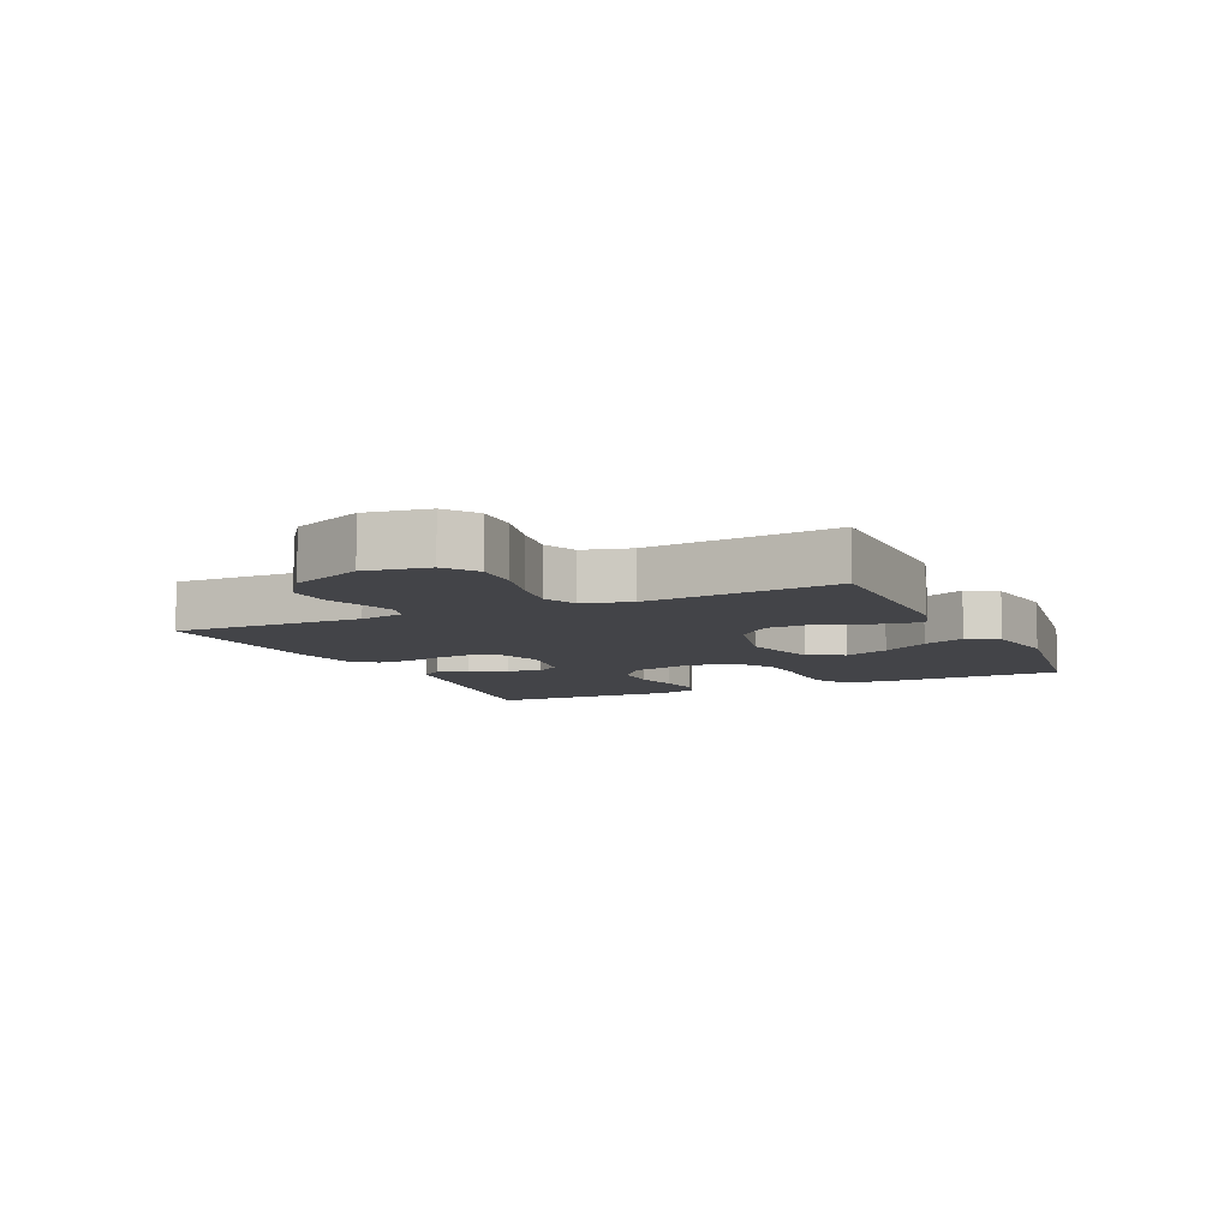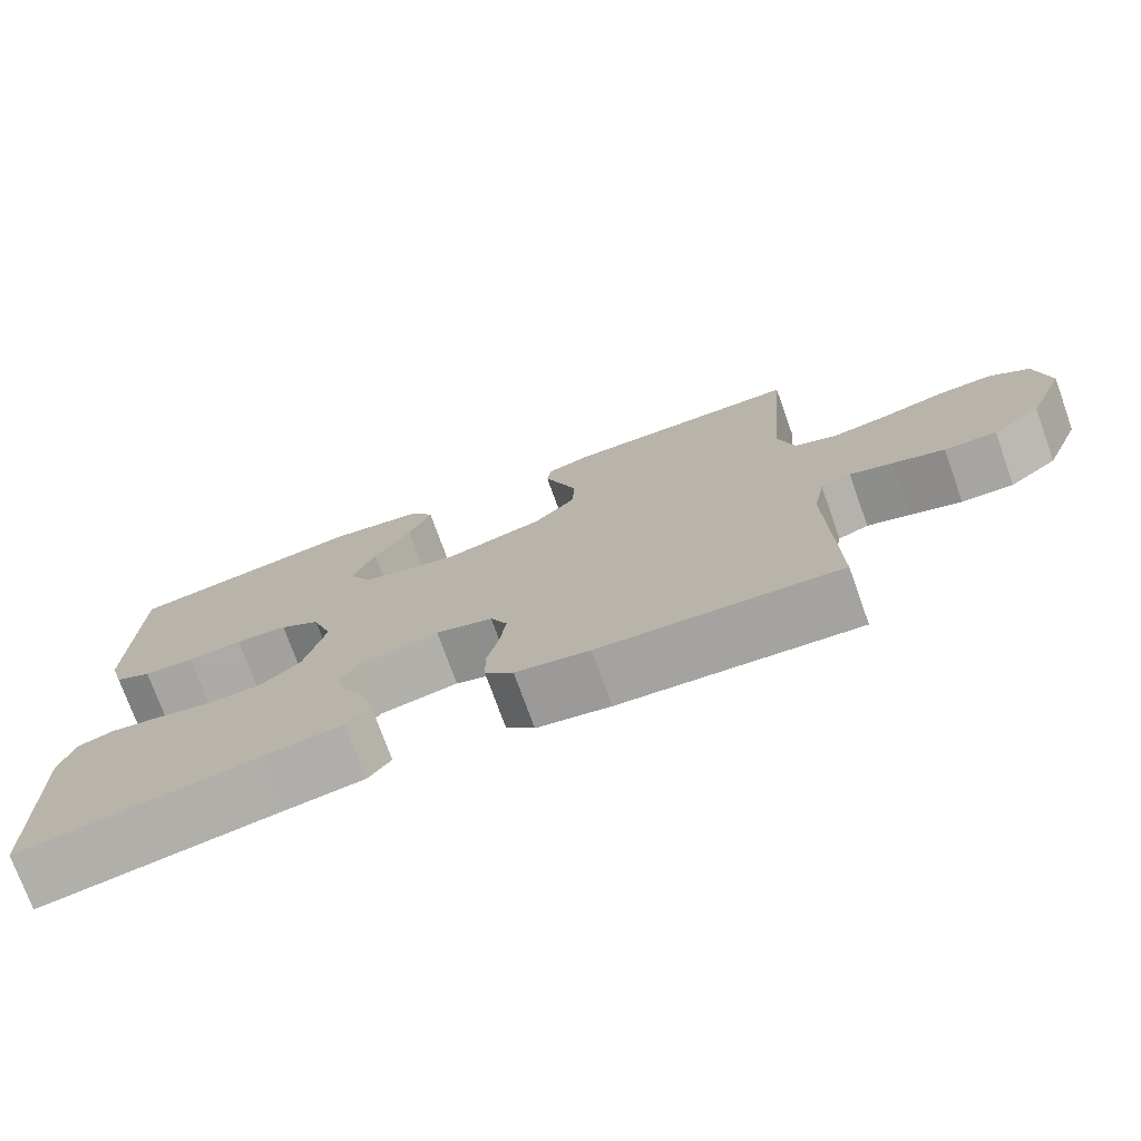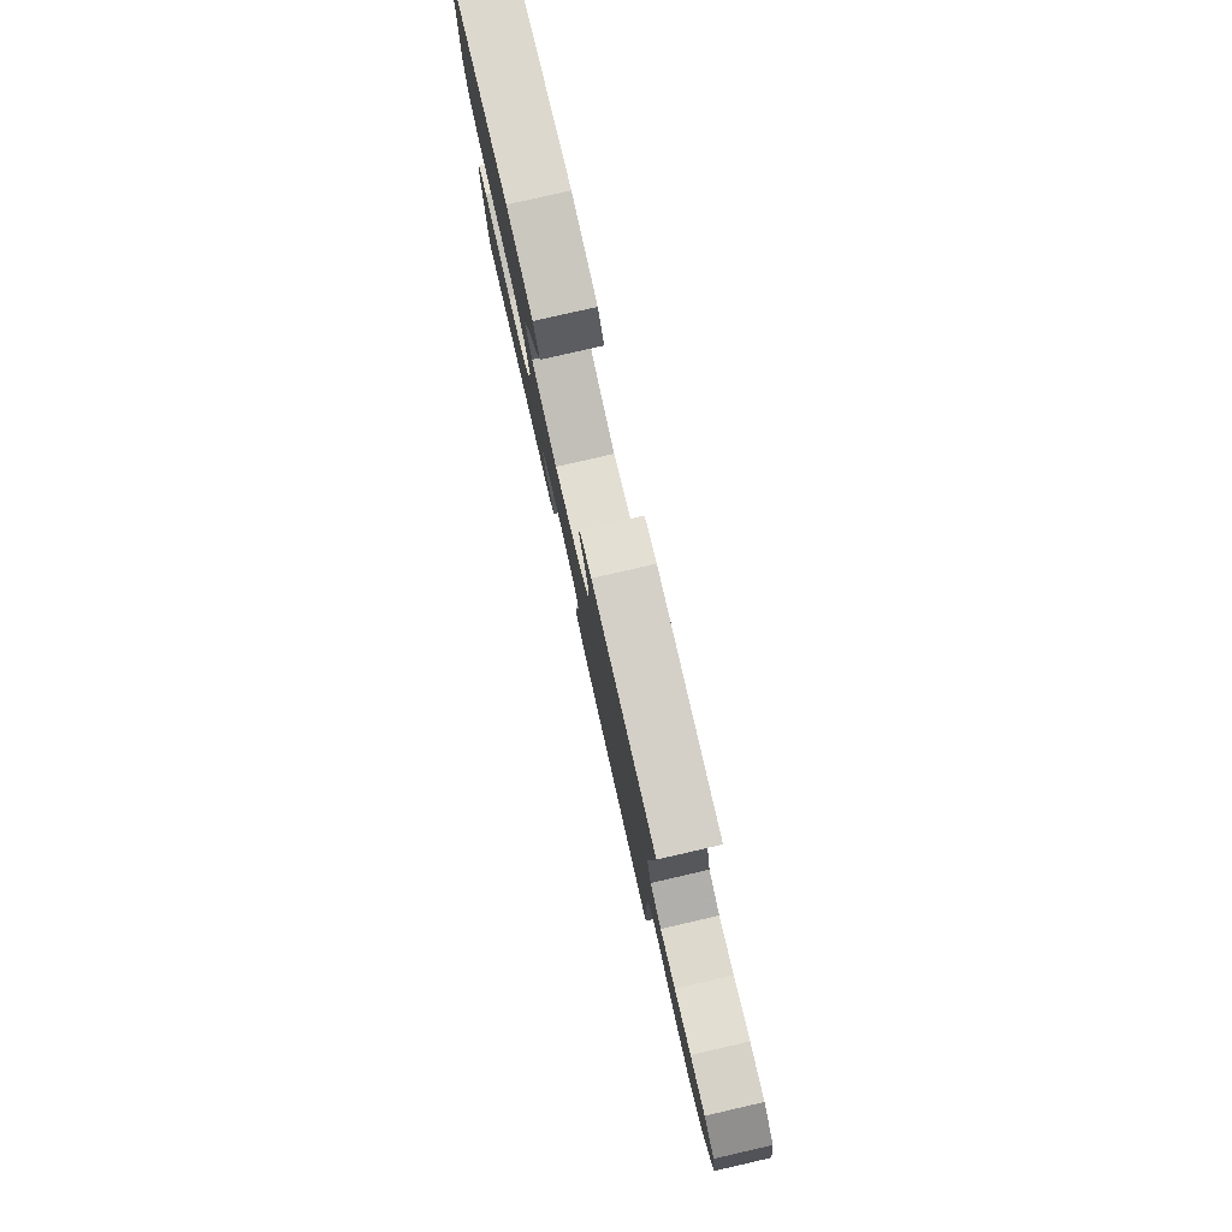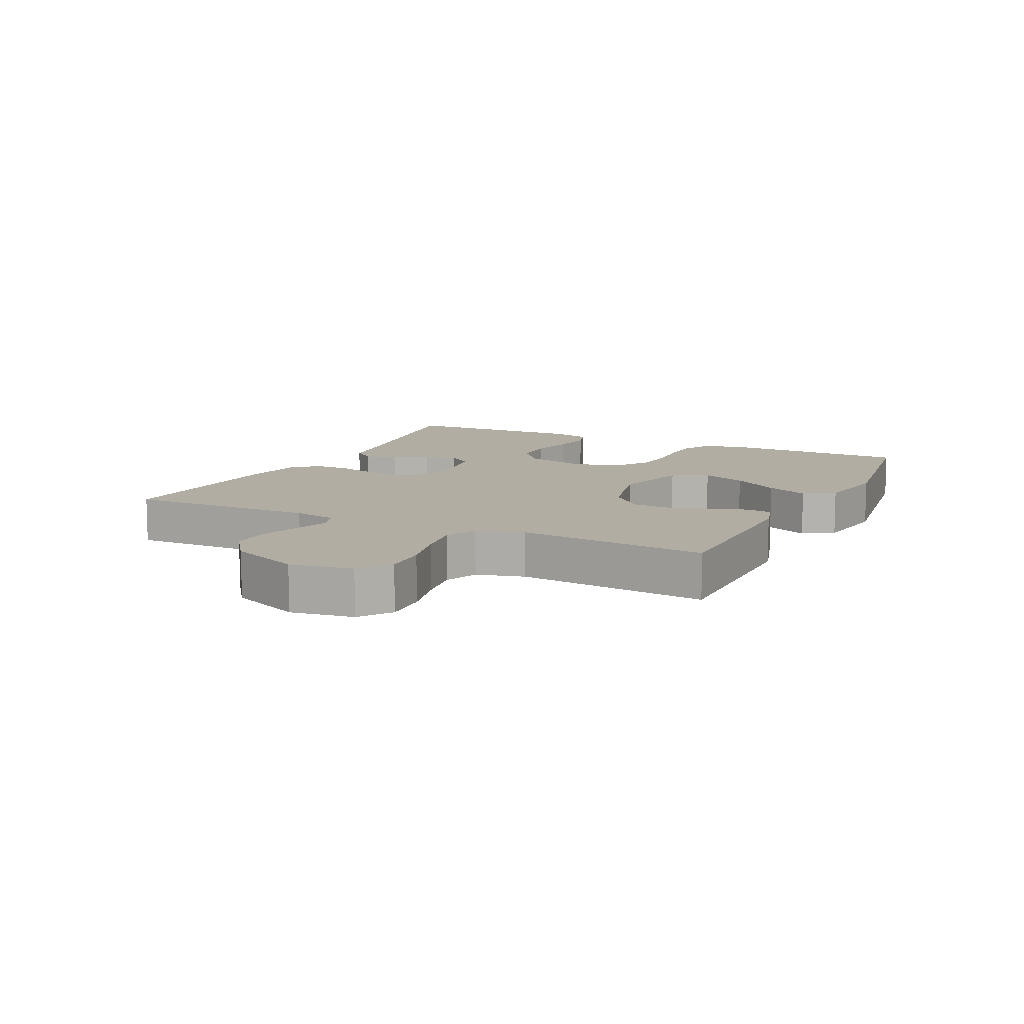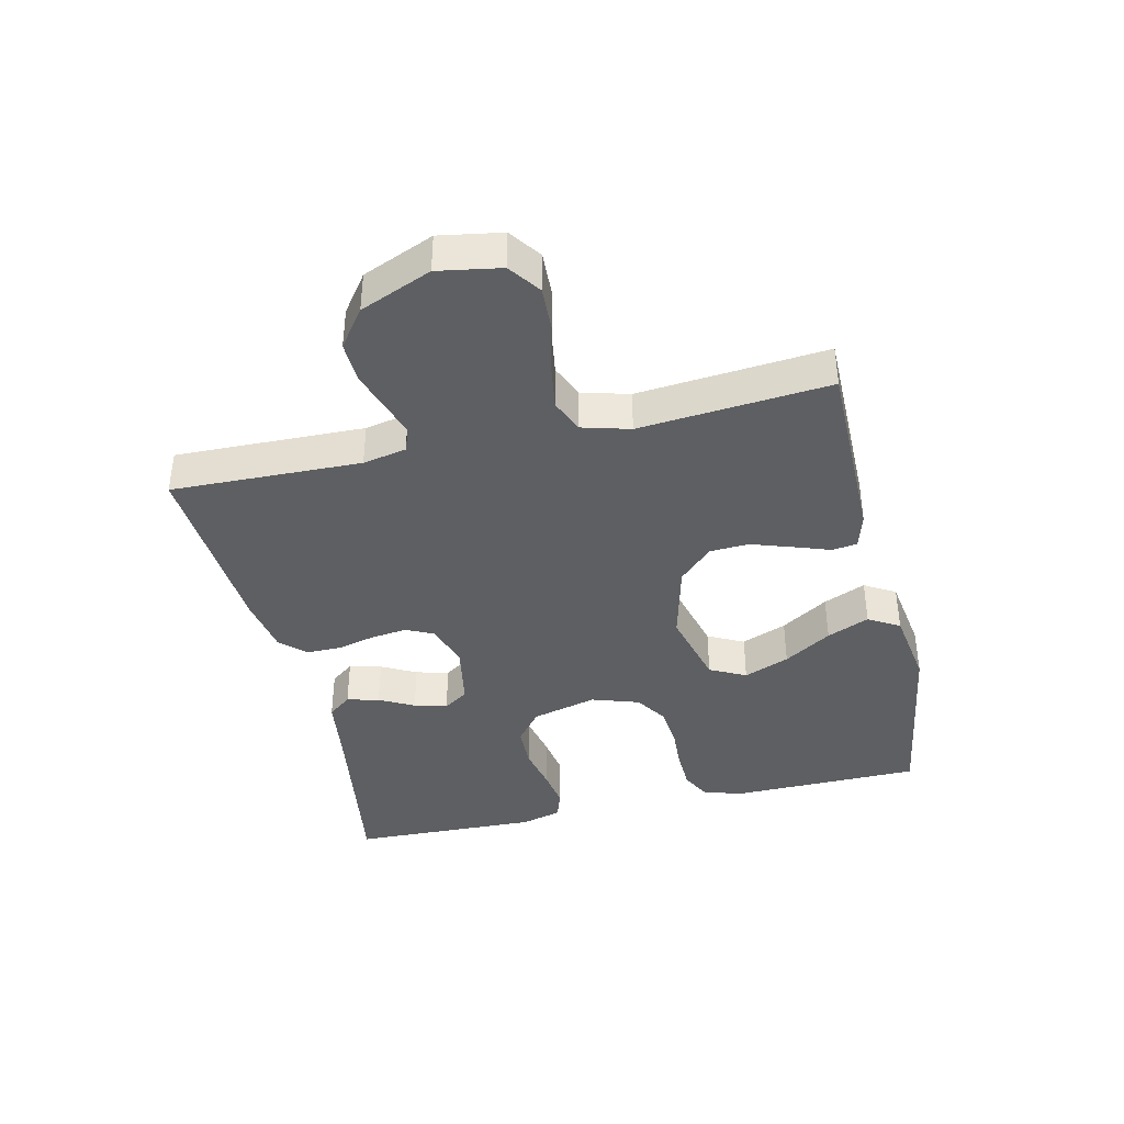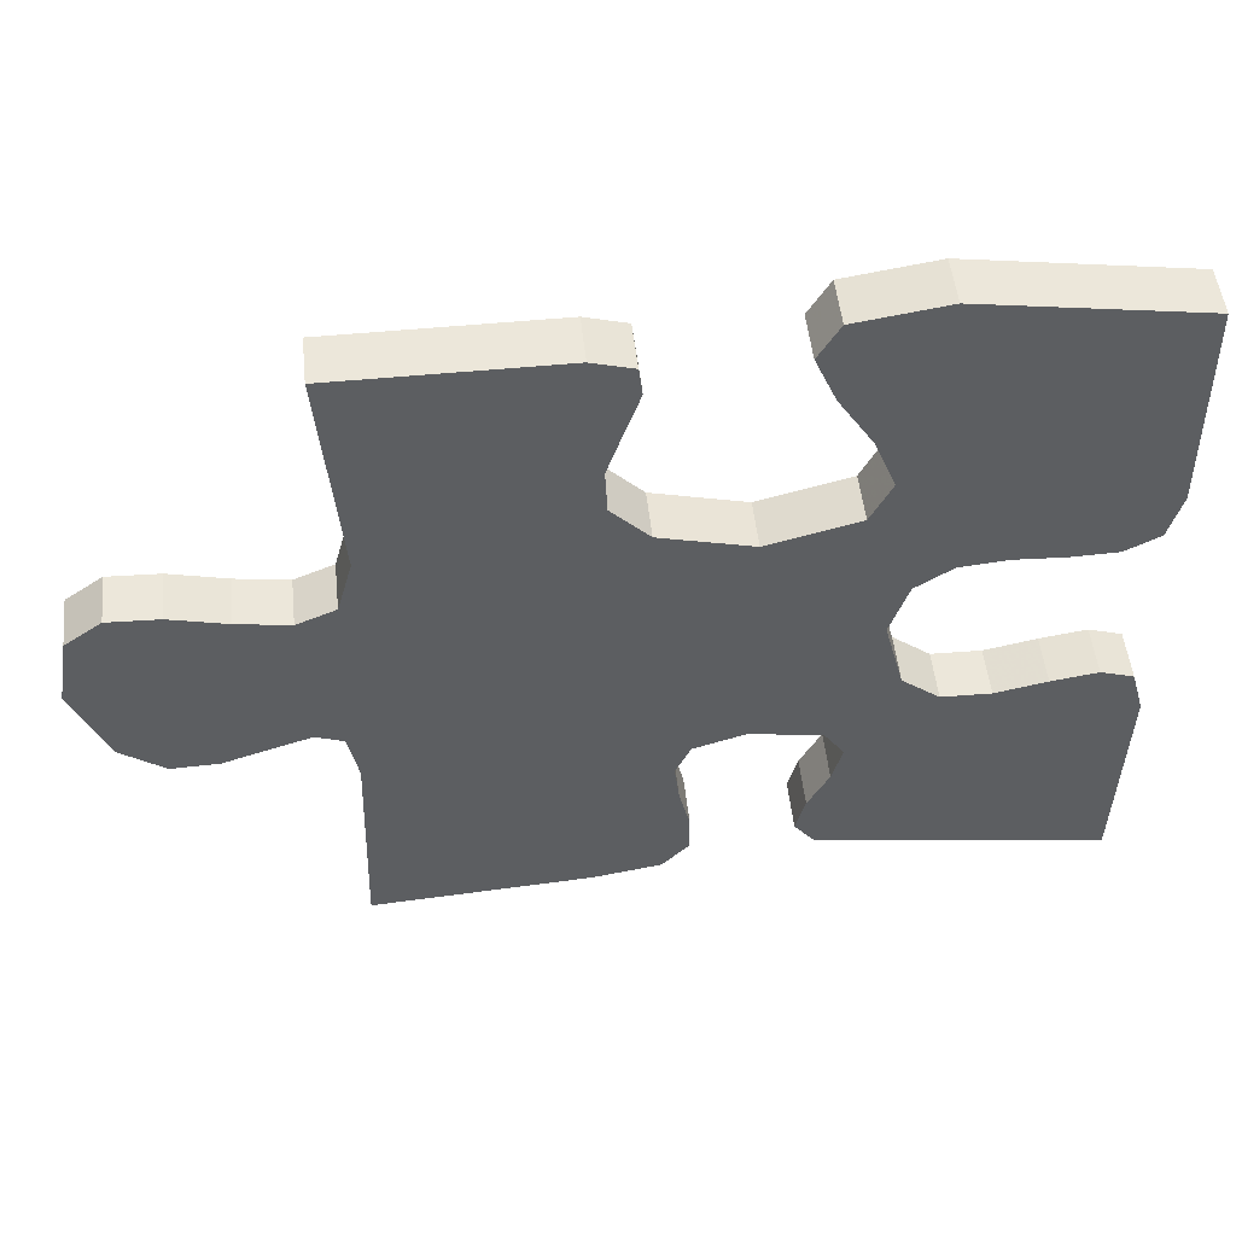
<metadata>
{"format":"obj","ext":"obj","renderer":"f3d","projection":"perspective","resolution":1024,"background":"white","views":[{"elev":-8.3,"azim":-64.9,"up":"+Y"},{"elev":-74.7,"azim":-160.2,"up":"+Z"},{"elev":80.0,"azim":-102.9,"up":"+Z"},{"elev":10.6,"azim":-63.7,"up":"+Y"},{"elev":-39.5,"azim":-77.0,"up":"+Y"},{"elev":50.6,"azim":-6.1,"up":"+Z"}]}
</metadata>
<code>
v 0.5 0.07 -0.5
v 0.2 0.07 -0.453
v 0.099 0.07 -0.439
v 0.07 0.07 -0.402
v 0.083 0.07 -0.351
v 0.112 0.07 -0.296
v 0.126 0.07 -0.244
v 0.099 0.07 -0.205
v 0 0.07 -0.187
v -0.072 0.07 -0.209
v -0.093 0.07 -0.253
v -0.086 0.07 -0.31
v -0.071 0.07 -0.37
v -0.071 0.07 -0.425
v -0.107 0.07 -0.464
v -0.2 0.07 -0.48
v -0.5 0.07 -0.5
v -0.492 0.07 -0.2
v -0.506 0.07 -0.131
v -0.544 0.07 -0.117
v -0.598 0.07 -0.134
v -0.662 0.07 -0.155
v -0.727 0.07 -0.157
v -0.787 0.07 -0.113
v -0.834 0.07 0
v -0.817 0.07 0.099
v -0.767 0.07 0.135
v -0.697 0.07 0.132
v -0.619 0.07 0.113
v -0.548 0.07 0.102
v -0.495 0.07 0.124
v -0.474 0.07 0.2
v -0.5 0.07 0.5
v -0.2 0.07 0.5
v -0.144 0.07 0.484
v -0.139 0.07 0.444
v -0.159 0.07 0.387
v -0.181 0.07 0.322
v -0.178 0.07 0.26
v -0.126 0.07 0.207
v 0 0.07 0.175
v 0.124 0.07 0.207
v 0.153 0.07 0.264
v 0.124 0.07 0.336
v 0.076 0.07 0.411
v 0.047 0.07 0.478
v 0.076 0.07 0.527
v 0.2 0.07 0.546
v 0.5 0.07 0.5
v 0.504 0.07 0.2
v 0.486 0.07 0.136
v 0.439 0.07 0.112
v 0.375 0.07 0.11
v 0.305 0.07 0.114
v 0.239 0.07 0.108
v 0.188 0.07 0.075
v 0.163 0.07 0
v 0.19 0.07 -0.103
v 0.242 0.07 -0.144
v 0.31 0.07 -0.146
v 0.381 0.07 -0.131
v 0.445 0.07 -0.121
v 0.491 0.07 -0.136
v 0.509 0.07 -0.2
v 0.5 0 -0.5
v 0.2 0 -0.453
v 0.099 0 -0.439
v 0.07 0 -0.402
v 0.083 0 -0.351
v 0.112 0 -0.296
v 0.126 0 -0.244
v 0.099 0 -0.205
v 0 0 -0.187
v -0.072 0 -0.209
v -0.093 0 -0.253
v -0.086 0 -0.31
v -0.071 0 -0.37
v -0.071 0 -0.425
v -0.107 0 -0.464
v -0.2 0 -0.48
v -0.5 0 -0.5
v -0.492 0 -0.2
v -0.506 0 -0.131
v -0.544 0 -0.117
v -0.598 0 -0.134
v -0.662 0 -0.155
v -0.727 0 -0.157
v -0.787 0 -0.113
v -0.834 0 0
v -0.817 0 0.099
v -0.767 0 0.135
v -0.697 0 0.132
v -0.619 0 0.113
v -0.548 0 0.102
v -0.495 0 0.124
v -0.474 0 0.2
v -0.5 0 0.5
v -0.2 0 0.5
v -0.144 0 0.484
v -0.139 0 0.444
v -0.159 0 0.387
v -0.181 0 0.322
v -0.178 0 0.26
v -0.126 0 0.207
v 0 0 0.175
v 0.124 0 0.207
v 0.153 0 0.264
v 0.124 0 0.336
v 0.076 0 0.411
v 0.047 0 0.478
v 0.076 0 0.527
v 0.2 0 0.546
v 0.5 0 0.5
v 0.504 0 0.2
v 0.486 0 0.136
v 0.439 0 0.112
v 0.375 0 0.11
v 0.305 0 0.114
v 0.239 0 0.108
v 0.188 0 0.075
v 0.163 0 0
v 0.19 0 -0.103
v 0.242 0 -0.144
v 0.31 0 -0.146
v 0.381 0 -0.131
v 0.445 0 -0.121
v 0.491 0 -0.136
v 0.509 0 -0.2
f 63 64 1 2
f 60 61 62 63
f 60 63 2 3
f 59 60 3 4
f 58 59 4
f 51 52 53 54
f 51 54 55
f 50 51 55
f 49 50 55
f 48 49 55 56
f 44 45 46 47
f 43 44 47 48
f 34 35 36 37
f 32 33 34 37
f 31 32 37 38
f 26 27 28 29
f 26 29 30
f 25 26 30
f 24 25 30
f 21 22 23 24
f 20 21 24 30
f 19 20 30 31
f 15 16 17 18
f 12 13 14 15
f 11 12 15 18
f 10 11 18 19
f 4 5 6
f 58 4 6
f 58 6 7
f 57 58 7 8
f 43 48 56 57
f 42 43 57 8
f 41 42 8 9
f 40 41 9 10
f 39 40 10 19
f 19 31 38 39
f 66 65 128 127
f 127 126 125 124
f 67 66 127 124
f 68 67 124 123
f 68 123 122
f 118 117 116 115
f 119 118 115
f 119 115 114
f 119 114 113
f 120 119 113 112
f 111 110 109 108
f 112 111 108 107
f 101 100 99 98
f 101 98 97 96
f 102 101 96 95
f 93 92 91 90
f 94 93 90
f 94 90 89
f 94 89 88
f 88 87 86 85
f 94 88 85 84
f 95 94 84 83
f 82 81 80 79
f 79 78 77 76
f 82 79 76 75
f 83 82 75 74
f 70 69 68
f 70 68 122
f 71 70 122
f 72 71 122 121
f 121 120 112 107
f 72 121 107 106
f 73 72 106 105
f 74 73 105 104
f 83 74 104 103
f 103 102 95 83
f 1 65 66 2
f 2 66 67 3
f 3 67 68 4
f 4 68 69 5
f 5 69 70 6
f 6 70 71 7
f 7 71 72 8
f 8 72 73 9
f 9 73 74 10
f 10 74 75 11
f 11 75 76 12
f 12 76 77 13
f 13 77 78 14
f 14 78 79 15
f 15 79 80 16
f 16 80 81 17
f 17 81 82 18
f 18 82 83 19
f 19 83 84 20
f 20 84 85 21
f 21 85 86 22
f 22 86 87 23
f 23 87 88 24
f 24 88 89 25
f 25 89 90 26
f 26 90 91 27
f 27 91 92 28
f 28 92 93 29
f 29 93 94 30
f 30 94 95 31
f 31 95 96 32
f 32 96 97 33
f 33 97 98 34
f 34 98 99 35
f 35 99 100 36
f 36 100 101 37
f 37 101 102 38
f 38 102 103 39
f 39 103 104 40
f 40 104 105 41
f 41 105 106 42
f 42 106 107 43
f 43 107 108 44
f 44 108 109 45
f 45 109 110 46
f 46 110 111 47
f 47 111 112 48
f 48 112 113 49
f 49 113 114 50
f 50 114 115 51
f 51 115 116 52
f 52 116 117 53
f 53 117 118 54
f 54 118 119 55
f 55 119 120 56
f 56 120 121 57
f 57 121 122 58
f 58 122 123 59
f 59 123 124 60
f 60 124 125 61
f 61 125 126 62
f 62 126 127 63
f 63 127 128 64
f 64 128 65 1

</code>
